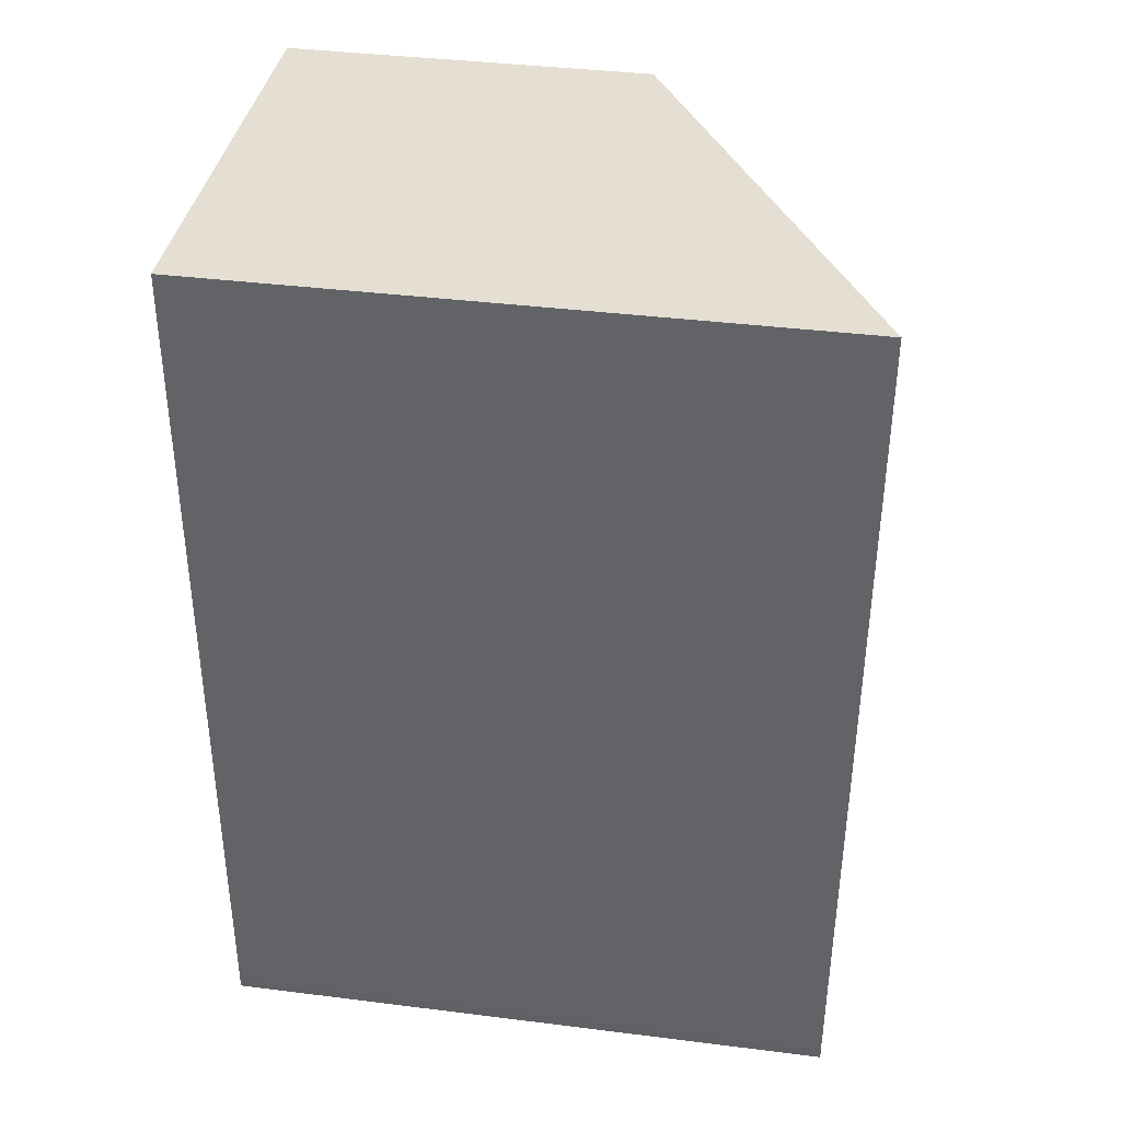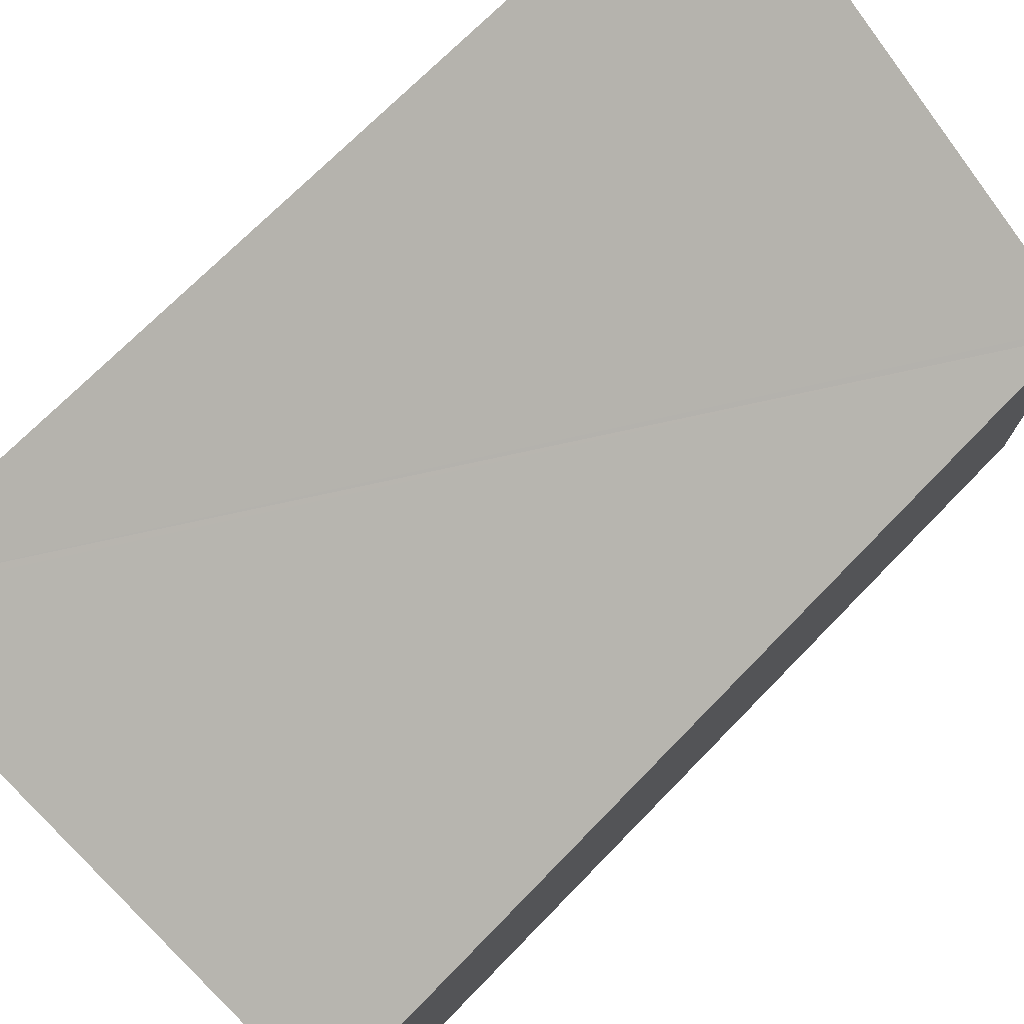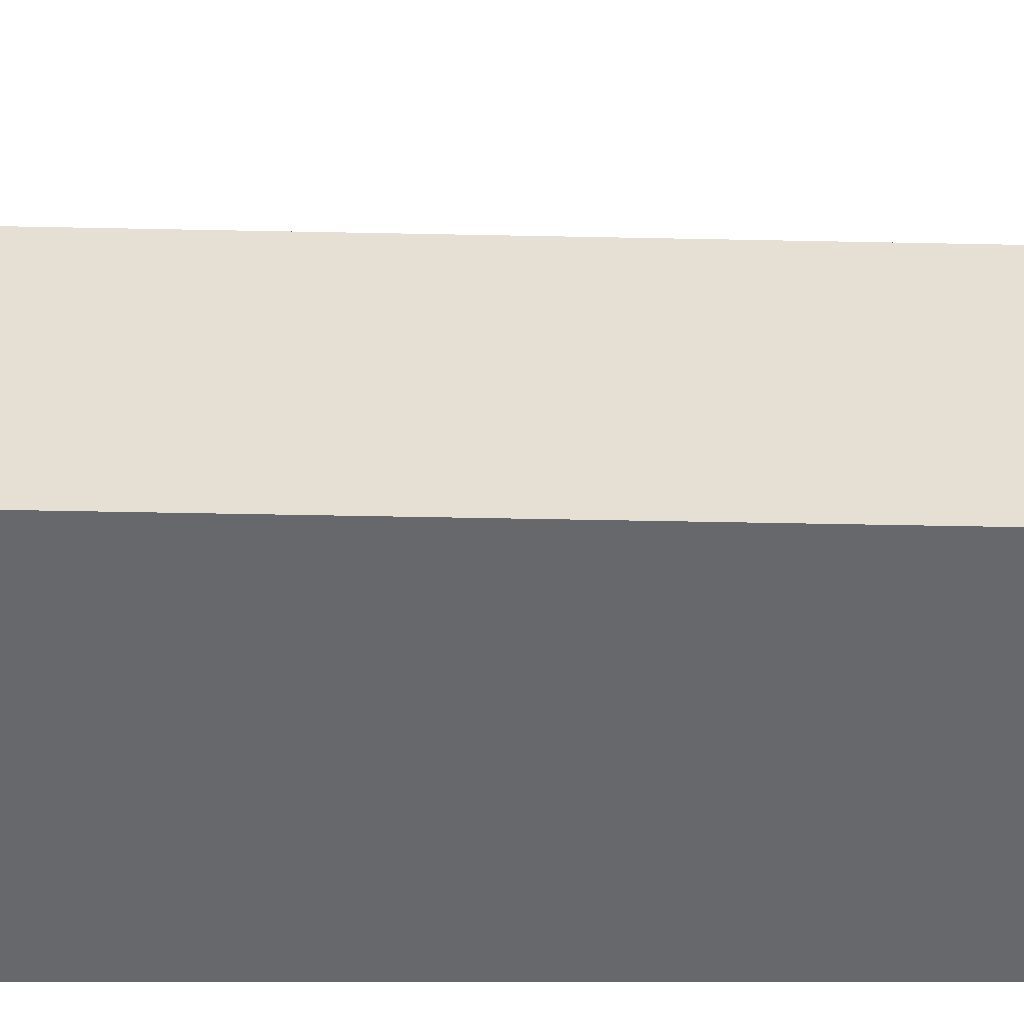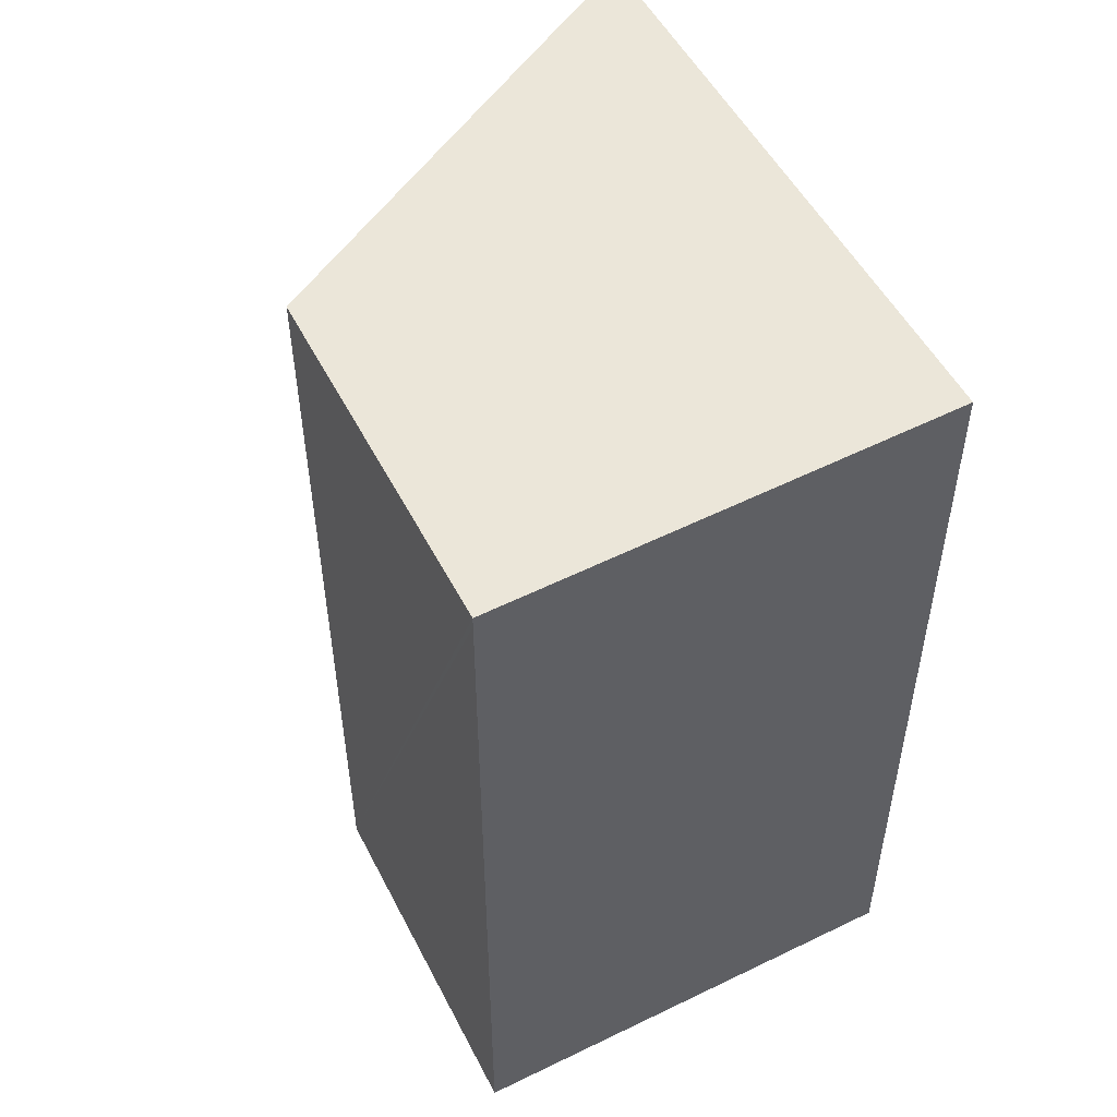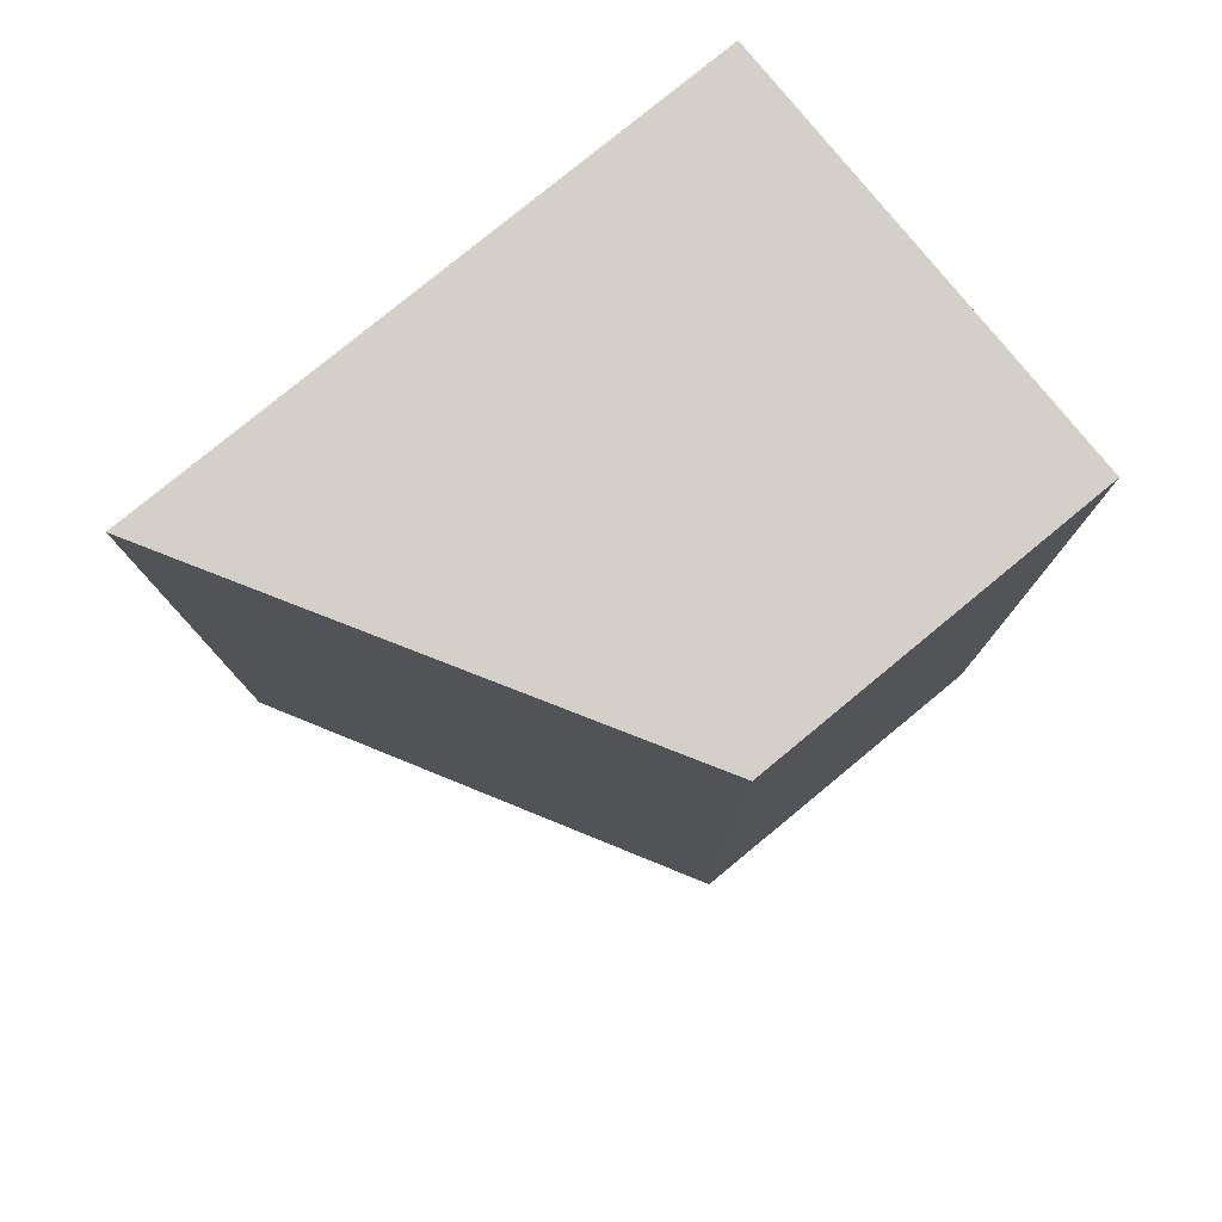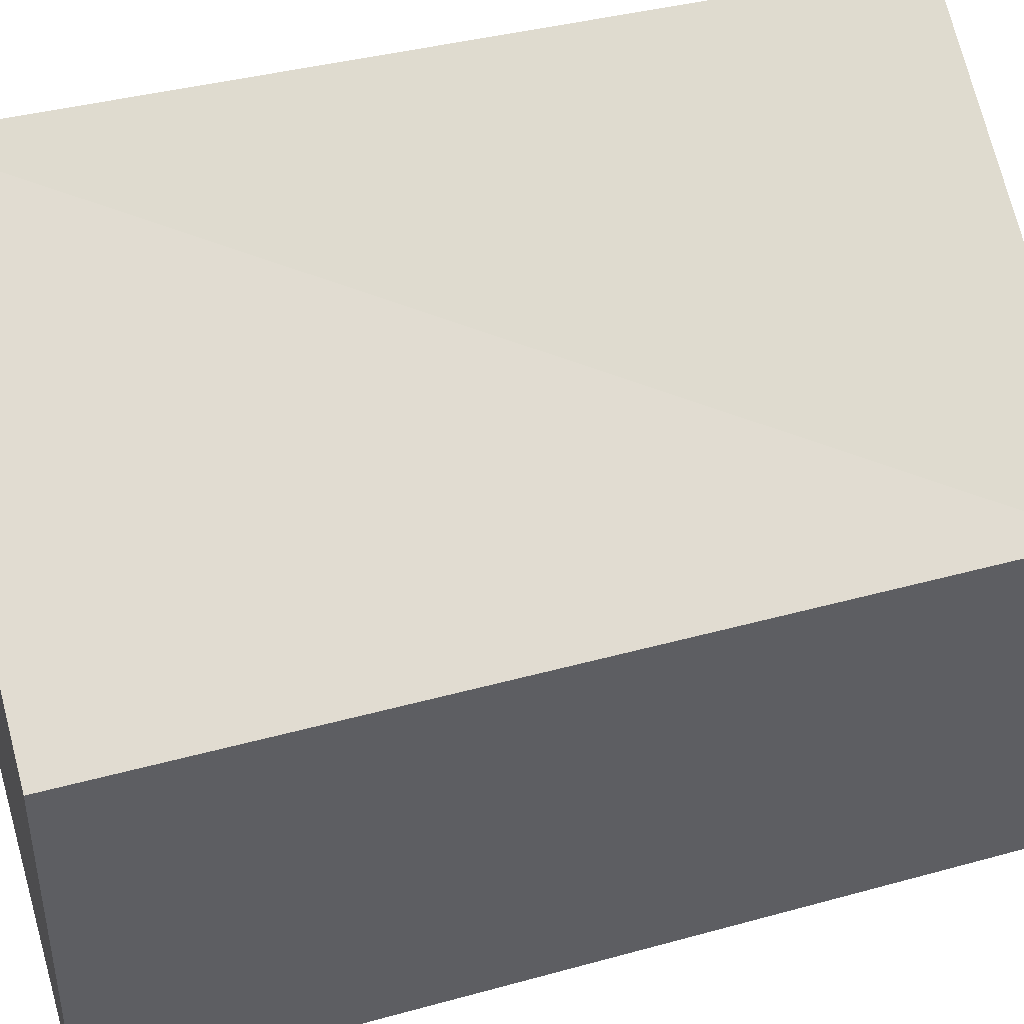
<metadata>
{"format":"obj","ext":"obj","renderer":"f3d","projection":"perspective","resolution":1024,"background":"white","views":[{"elev":39.0,"azim":98.9,"up":"+Z"},{"elev":75.8,"azim":-135.4,"up":"+Y"},{"elev":-52.4,"azim":-91.0,"up":"+Y"},{"elev":52.9,"azim":-27.0,"up":"+Z"},{"elev":78.8,"azim":-129.5,"up":"+Z"},{"elev":42.5,"azim":-108.0,"up":"+Y"}]}
</metadata>
<code>
v  0.025 2.655 6.263
v  3.417 4.511 0.043
v  0 2.655 1.626e-16
v  3.416 4.51 0.131
v  0.025 2.656 6.346
v  3.308 4.51 6.455
v  3.308 -3.953e-16 6.455
v  0.025 -3.886e-16 6.346
v  3.416 -8.021e-18 0.131
v  3.417 -2.633e-18 0.043
v  0 0 0
v  0.025 -3.835e-16 6.263
g defaultobject
f 1 2 3
f 2 1 4
f 5 4 1
f 4 5 6
f 5 7 6
f 7 5 8
f 7 4 6
f 4 7 9
f 4 9 2
f 2 9 10
f 10 3 2
f 3 10 11
f 1 8 5
f 8 1 3
f 8 3 12
f 12 3 11
f 9 11 10
f 11 9 7
f 11 7 12
f 12 7 8

</code>
